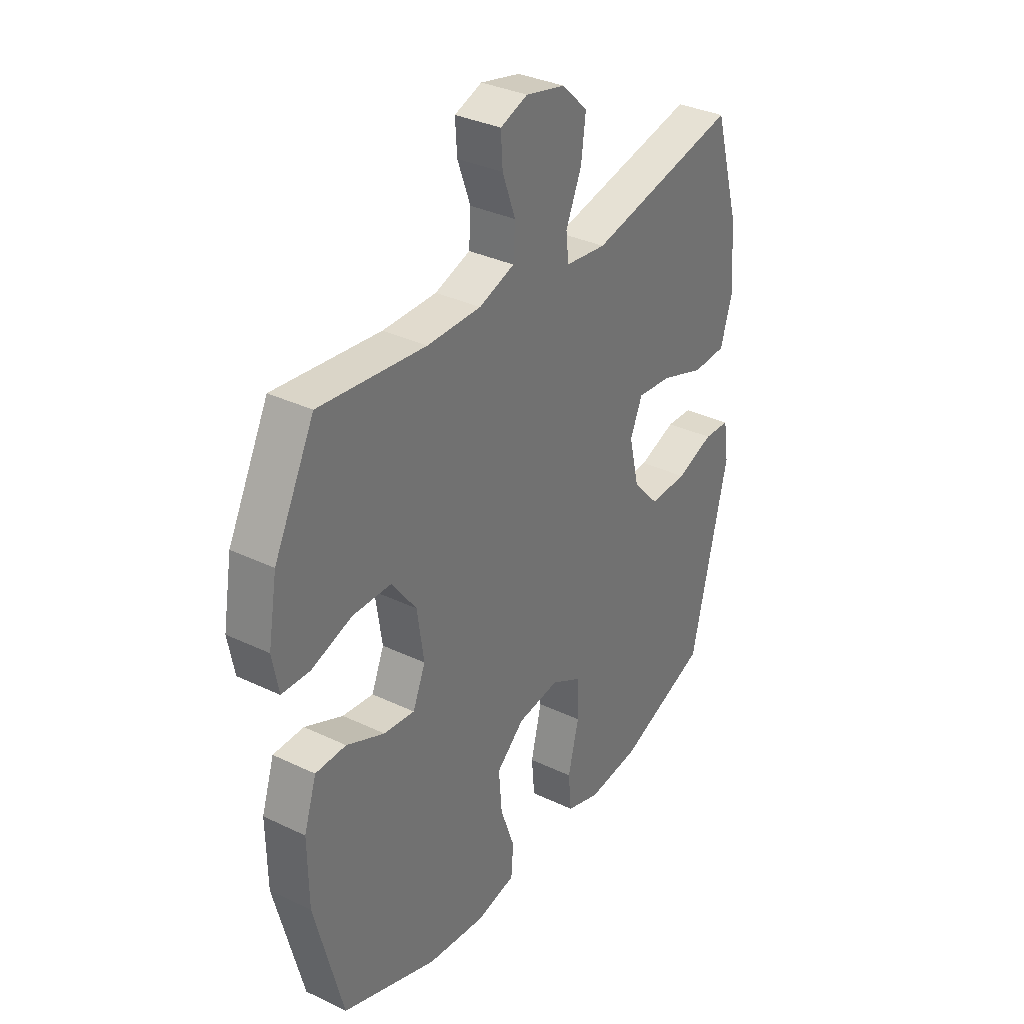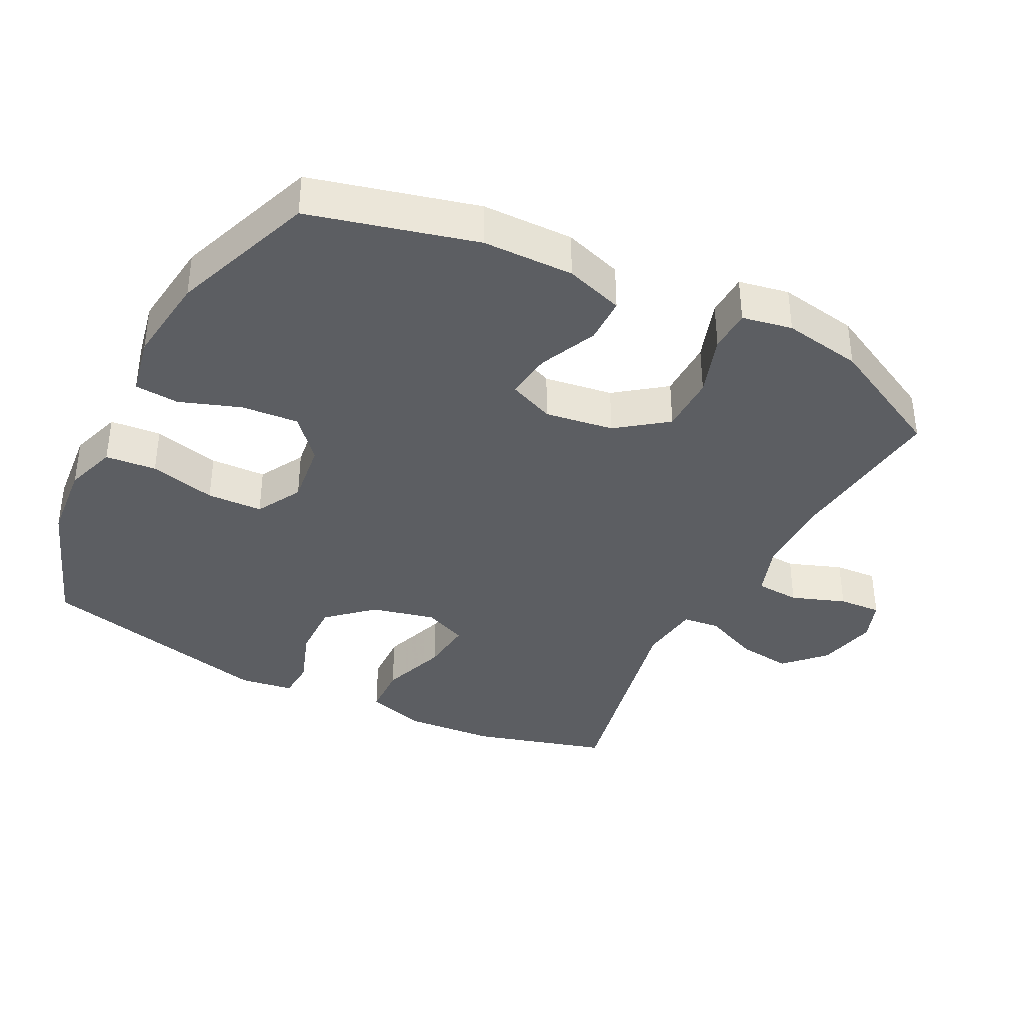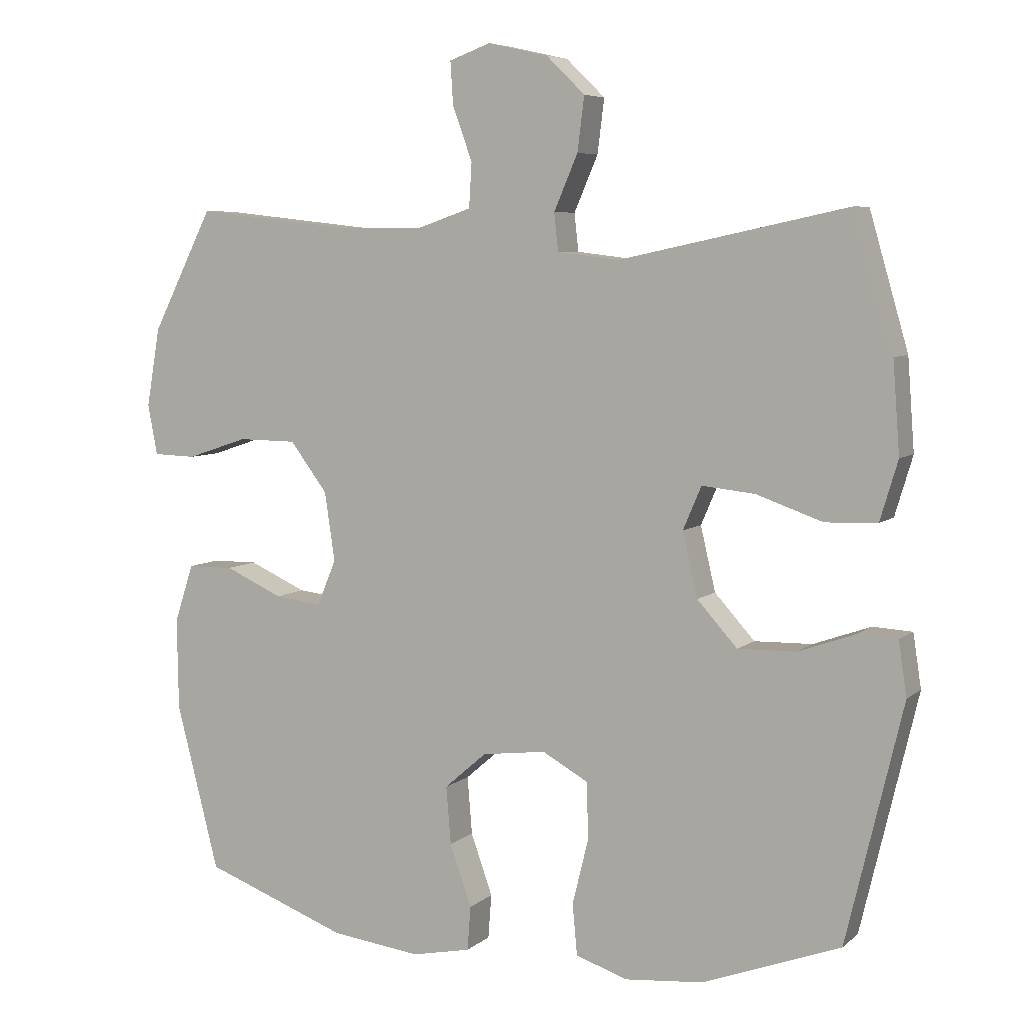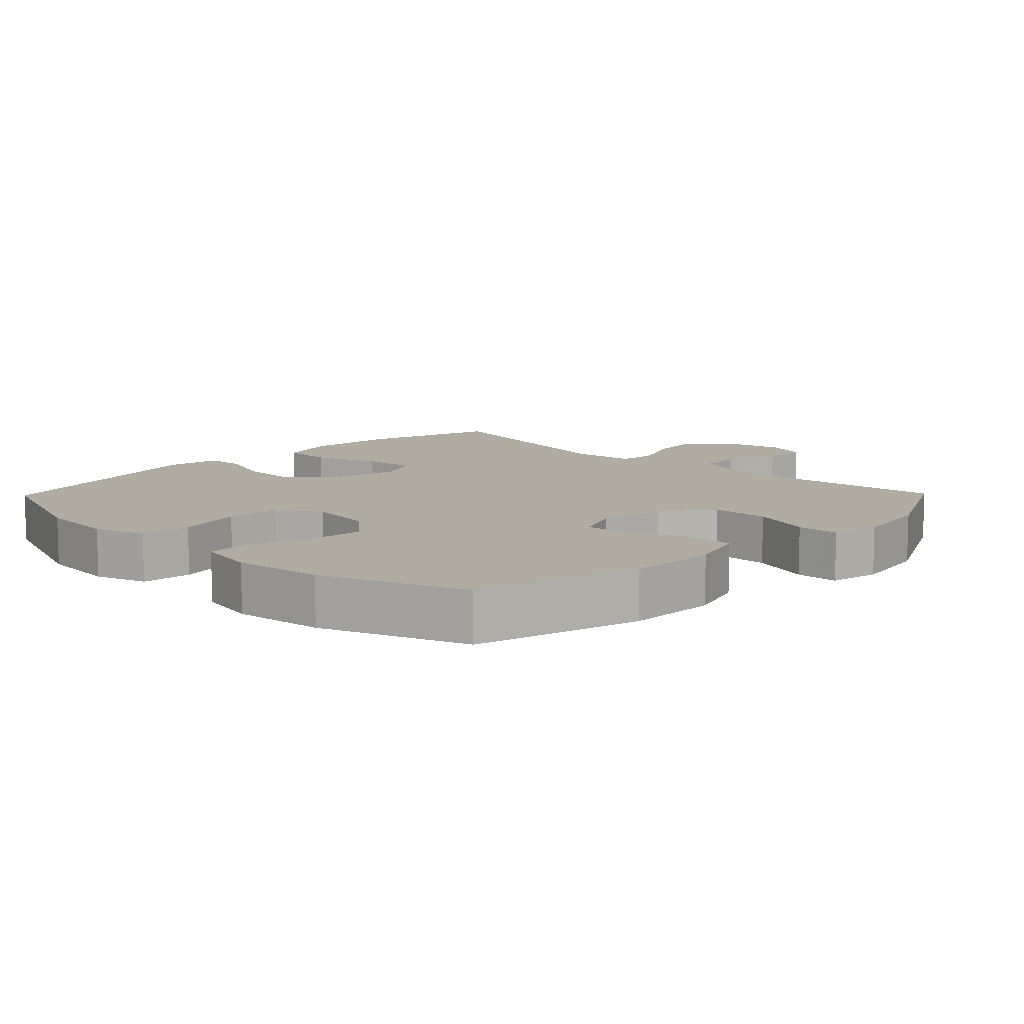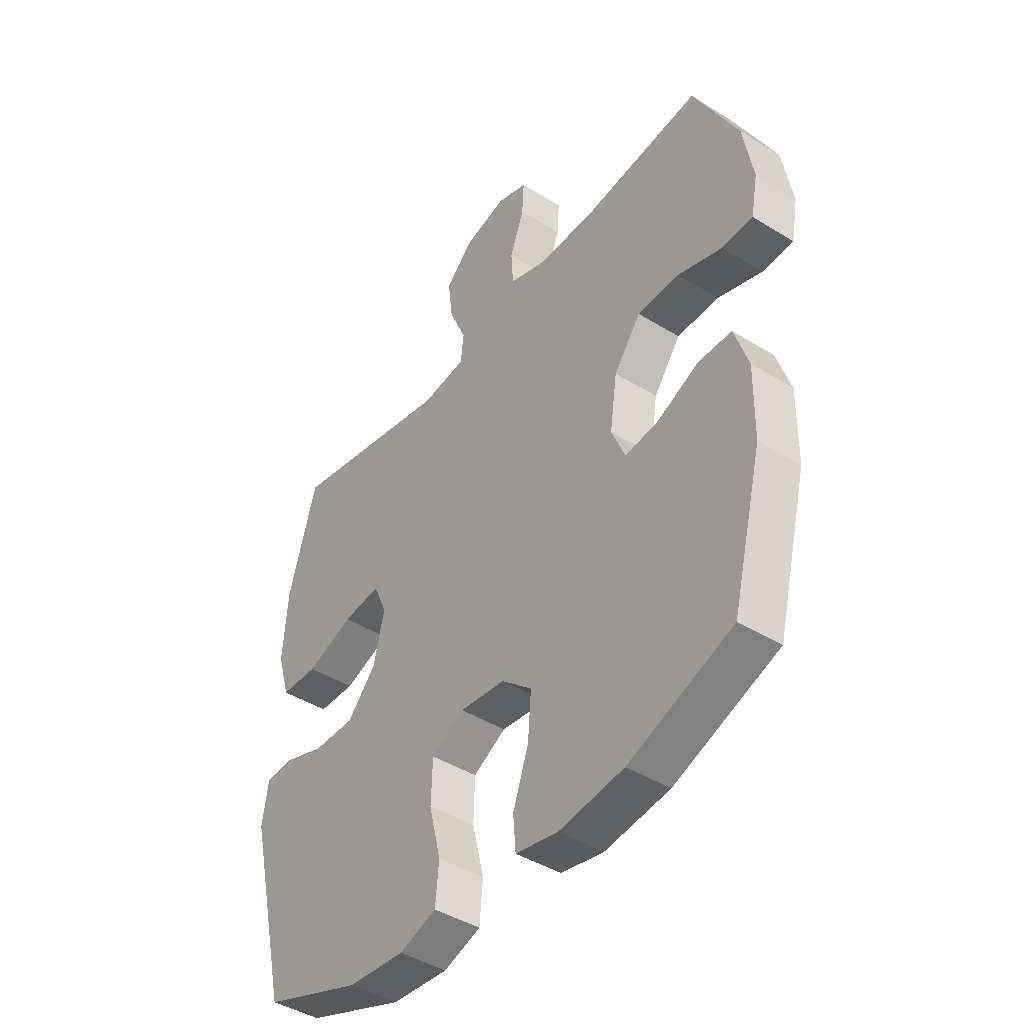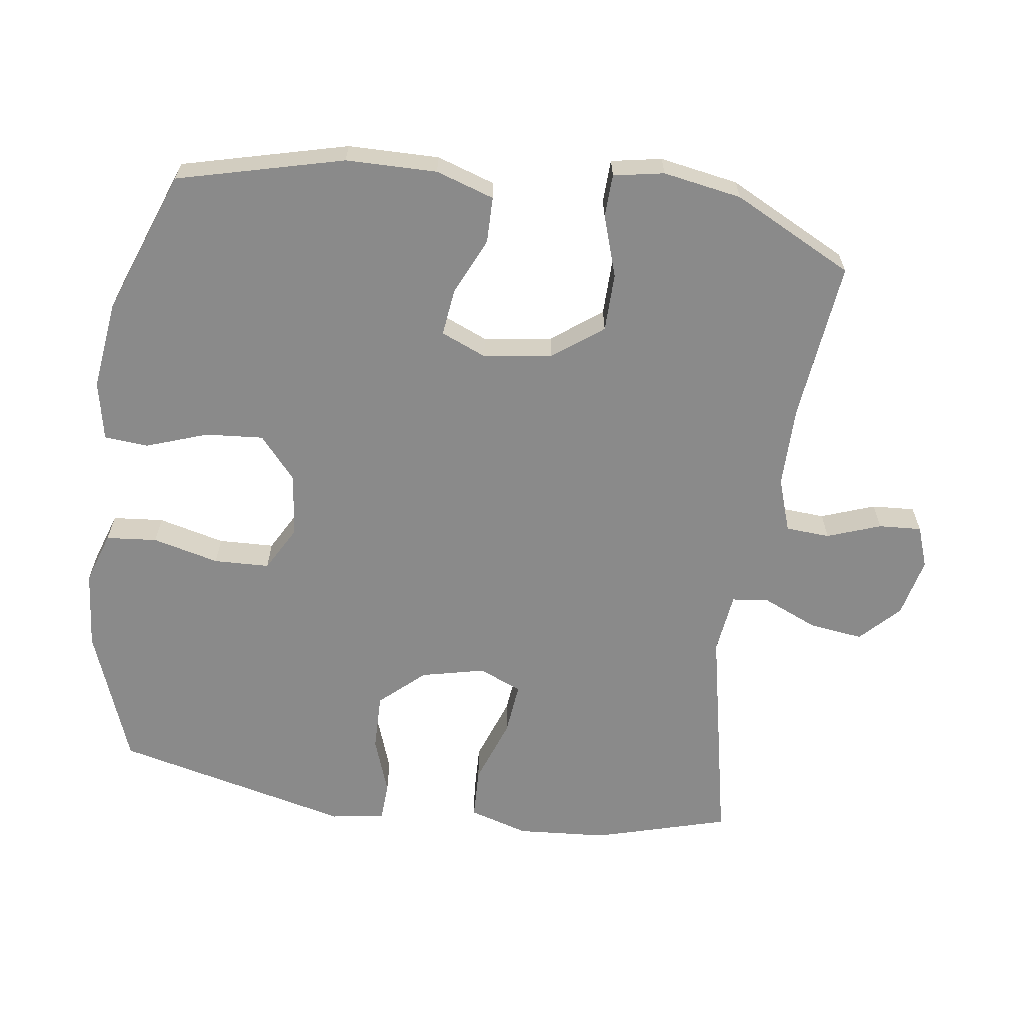
<metadata>
{"format":"obj","ext":"obj","renderer":"f3d","projection":"perspective","resolution":1024,"background":"white","views":[{"elev":33.8,"azim":-56.9,"up":"+Z"},{"elev":-37.9,"azim":-117.1,"up":"+Y"},{"elev":6.3,"azim":25.3,"up":"+Z"},{"elev":10.2,"azim":-135.7,"up":"+Y"},{"elev":-43.6,"azim":-126.1,"up":"+Z"},{"elev":-63.4,"azim":-98.2,"up":"+Y"}]}
</metadata>
<code>
v -0.5 0.07 -0.5
v -0.563 0.07 -0.256
v -0.565 0.07 -0.122
v -0.537 0.07 -0.036
v -0.469 0.07 -0.035
v -0.384 0.07 -0.073
v -0.315 0.07 -0.081
v -0.287 0.07 -0.014
v -0.302 0.07 0.087
v -0.357 0.07 0.16
v -0.443 0.07 0.161
v -0.533 0.07 0.131
v -0.596 0.07 0.133
v -0.61 0.07 0.207
v -0.59 0.07 0.323
v -0.5 0.07 0.5
v -0.263 0.07 0.474
v -0.143 0.07 0.474
v -0.064 0.07 0.501
v -0.06 0.07 0.566
v -0.089 0.07 0.645
v -0.093 0.07 0.708
v -0.032 0.07 0.73
v 0.056 0.07 0.71
v 0.113 0.07 0.655
v 0.103 0.07 0.576
v 0.068 0.07 0.495
v 0.074 0.07 0.44
v 0.165 0.07 0.429
v 0.5 0.07 0.5
v 0.557 0.07 0.303
v 0.567 0.07 0.17
v 0.541 0.07 0.083
v 0.465 0.07 0.08
v 0.368 0.07 0.114
v 0.29 0.07 0.122
v 0.263 0.07 0.059
v 0.285 0.07 -0.035
v 0.344 0.07 -0.1
v 0.429 0.07 -0.098
v 0.513 0.07 -0.068
v 0.571 0.07 -0.071
v 0.583 0.07 -0.15
v 0.5 0.07 -0.5
v 0.298 0.07 -0.576
v 0.182 0.07 -0.587
v 0.106 0.07 -0.562
v 0.099 0.07 -0.487
v 0.123 0.07 -0.389
v 0.12 0.07 -0.307
v 0.053 0.07 -0.27
v -0.041 0.07 -0.282
v -0.103 0.07 -0.336
v -0.096 0.07 -0.421
v -0.064 0.07 -0.511
v -0.069 0.07 -0.576
v -0.156 0.07 -0.594
v -0.288 0.07 -0.578
v -0.5 0 -0.5
v -0.563 0 -0.256
v -0.565 0 -0.122
v -0.537 0 -0.036
v -0.469 0 -0.035
v -0.384 0 -0.073
v -0.315 0 -0.081
v -0.287 0 -0.014
v -0.302 0 0.087
v -0.357 0 0.16
v -0.443 0 0.161
v -0.533 0 0.131
v -0.596 0 0.133
v -0.61 0 0.207
v -0.59 0 0.323
v -0.5 0 0.5
v -0.263 0 0.474
v -0.143 0 0.474
v -0.064 0 0.501
v -0.06 0 0.566
v -0.089 0 0.645
v -0.093 0 0.708
v -0.032 0 0.73
v 0.056 0 0.71
v 0.113 0 0.655
v 0.103 0 0.576
v 0.068 0 0.495
v 0.074 0 0.44
v 0.165 0 0.429
v 0.5 0 0.5
v 0.557 0 0.303
v 0.567 0 0.17
v 0.541 0 0.083
v 0.465 0 0.08
v 0.368 0 0.114
v 0.29 0 0.122
v 0.263 0 0.059
v 0.285 0 -0.035
v 0.344 0 -0.1
v 0.429 0 -0.098
v 0.513 0 -0.068
v 0.571 0 -0.071
v 0.583 0 -0.15
v 0.5 0 -0.5
v 0.298 0 -0.576
v 0.182 0 -0.587
v 0.106 0 -0.562
v 0.099 0 -0.487
v 0.123 0 -0.389
v 0.12 0 -0.307
v 0.053 0 -0.27
v -0.041 0 -0.282
v -0.103 0 -0.336
v -0.096 0 -0.421
v -0.064 0 -0.511
v -0.069 0 -0.576
v -0.156 0 -0.594
v -0.288 0 -0.578
f 54 55 56 57
f 53 54 57 58
f 46 47 48 49
f 46 49 50
f 45 46 50
f 44 45 50
f 43 44 50 51
f 40 41 42 43
f 39 40 43 51
f 32 33 34 35
f 32 35 36
f 29 30 31 32
f 28 29 32 36
f 24 25 26 27
f 22 23 24 27
f 20 21 22 27
f 19 20 27 28
f 18 19 28 36
f 14 15 16 17
f 11 12 13 14
f 10 11 14 17
f 9 10 17 18
f 3 4 5 6
f 3 6 7
f 2 3 7
f 53 58 1 2
f 52 53 2 7
f 38 39 51 52
f 37 38 52 7
f 36 37 7 8
f 8 9 18 36
f 115 114 113 112
f 116 115 112 111
f 107 106 105 104
f 108 107 104
f 108 104 103
f 108 103 102
f 109 108 102 101
f 101 100 99 98
f 109 101 98 97
f 93 92 91 90
f 94 93 90
f 90 89 88 87
f 94 90 87 86
f 85 84 83 82
f 85 82 81 80
f 85 80 79 78
f 86 85 78 77
f 94 86 77 76
f 75 74 73 72
f 72 71 70 69
f 75 72 69 68
f 76 75 68 67
f 64 63 62 61
f 65 64 61
f 65 61 60
f 60 59 116 111
f 65 60 111 110
f 110 109 97 96
f 65 110 96 95
f 66 65 95 94
f 94 76 67 66
f 1 59 60 2
f 2 60 61 3
f 3 61 62 4
f 4 62 63 5
f 5 63 64 6
f 6 64 65 7
f 7 65 66 8
f 8 66 67 9
f 9 67 68 10
f 10 68 69 11
f 11 69 70 12
f 12 70 71 13
f 13 71 72 14
f 14 72 73 15
f 15 73 74 16
f 16 74 75 17
f 17 75 76 18
f 18 76 77 19
f 19 77 78 20
f 20 78 79 21
f 21 79 80 22
f 22 80 81 23
f 23 81 82 24
f 24 82 83 25
f 25 83 84 26
f 26 84 85 27
f 27 85 86 28
f 28 86 87 29
f 29 87 88 30
f 30 88 89 31
f 31 89 90 32
f 32 90 91 33
f 33 91 92 34
f 34 92 93 35
f 35 93 94 36
f 36 94 95 37
f 37 95 96 38
f 38 96 97 39
f 39 97 98 40
f 40 98 99 41
f 41 99 100 42
f 42 100 101 43
f 43 101 102 44
f 44 102 103 45
f 45 103 104 46
f 46 104 105 47
f 47 105 106 48
f 48 106 107 49
f 49 107 108 50
f 50 108 109 51
f 51 109 110 52
f 52 110 111 53
f 53 111 112 54
f 54 112 113 55
f 55 113 114 56
f 56 114 115 57
f 57 115 116 58
f 58 116 59 1

</code>
